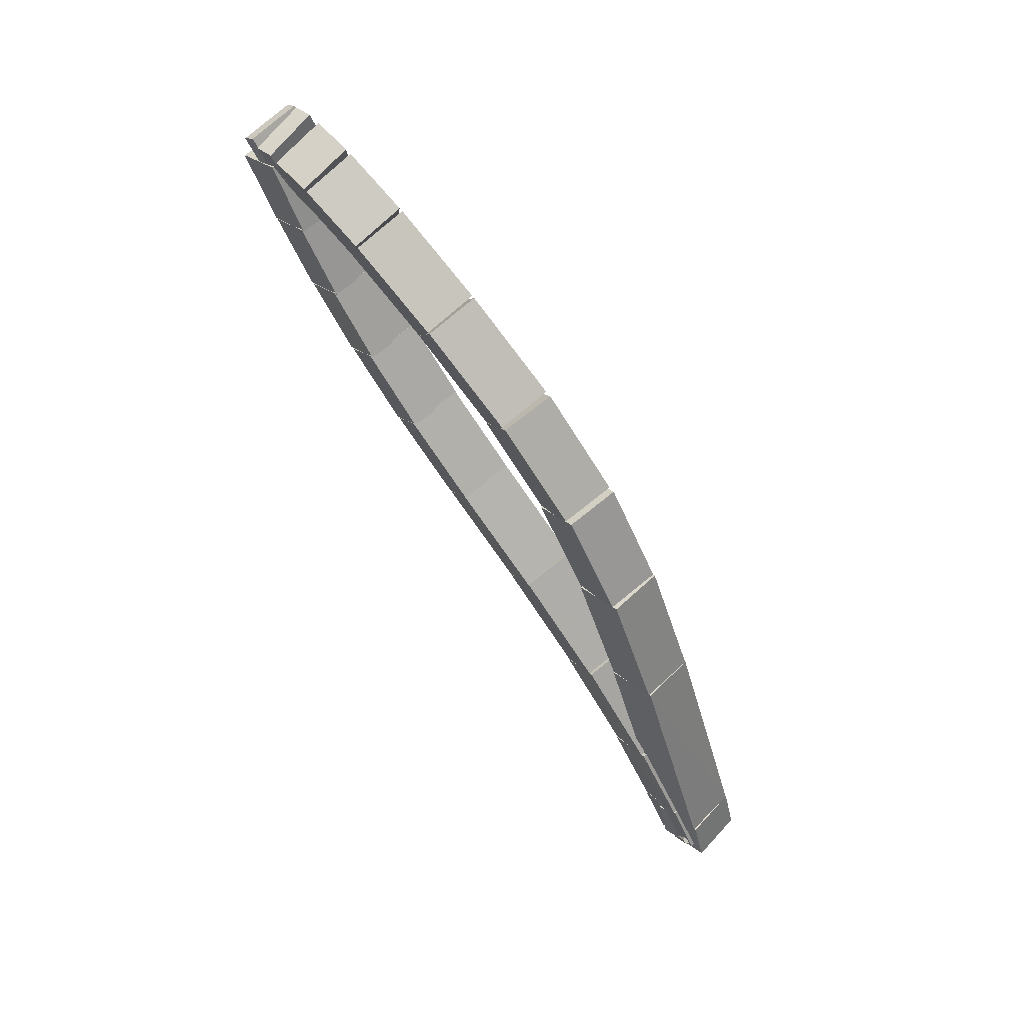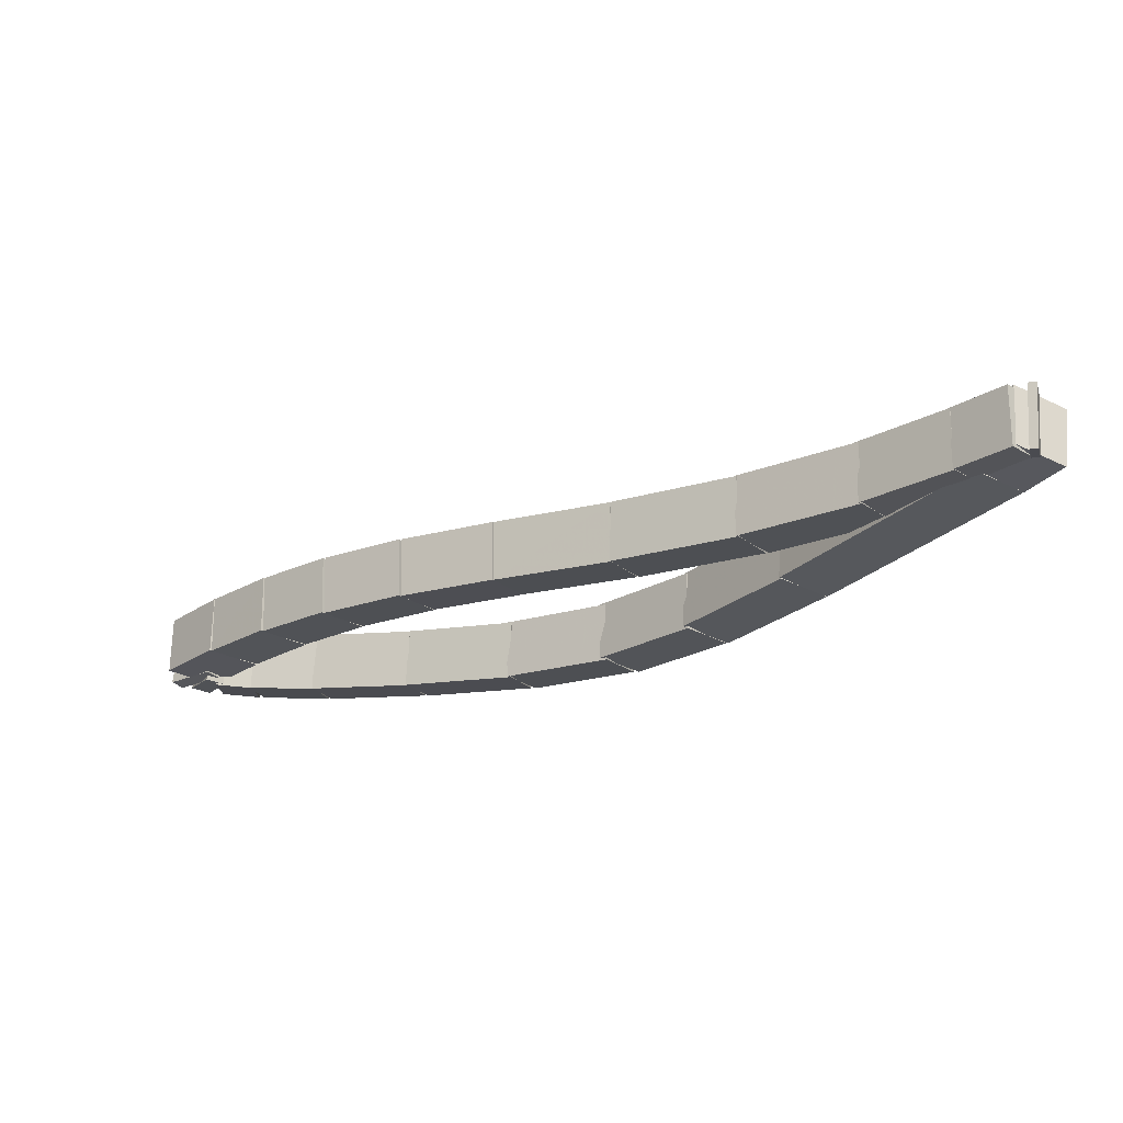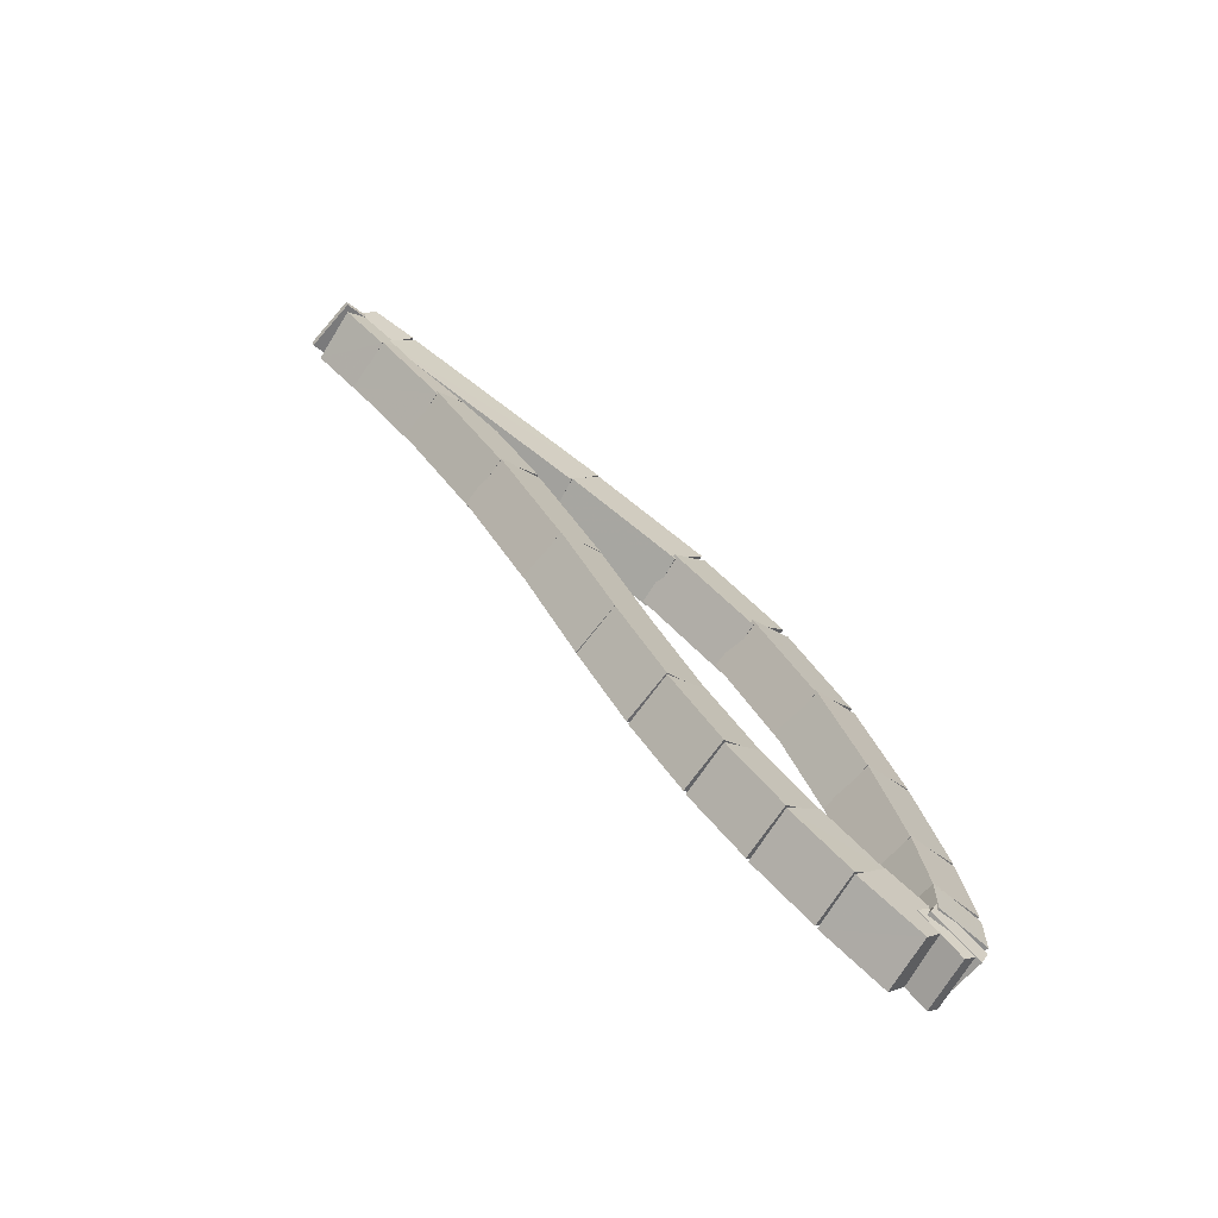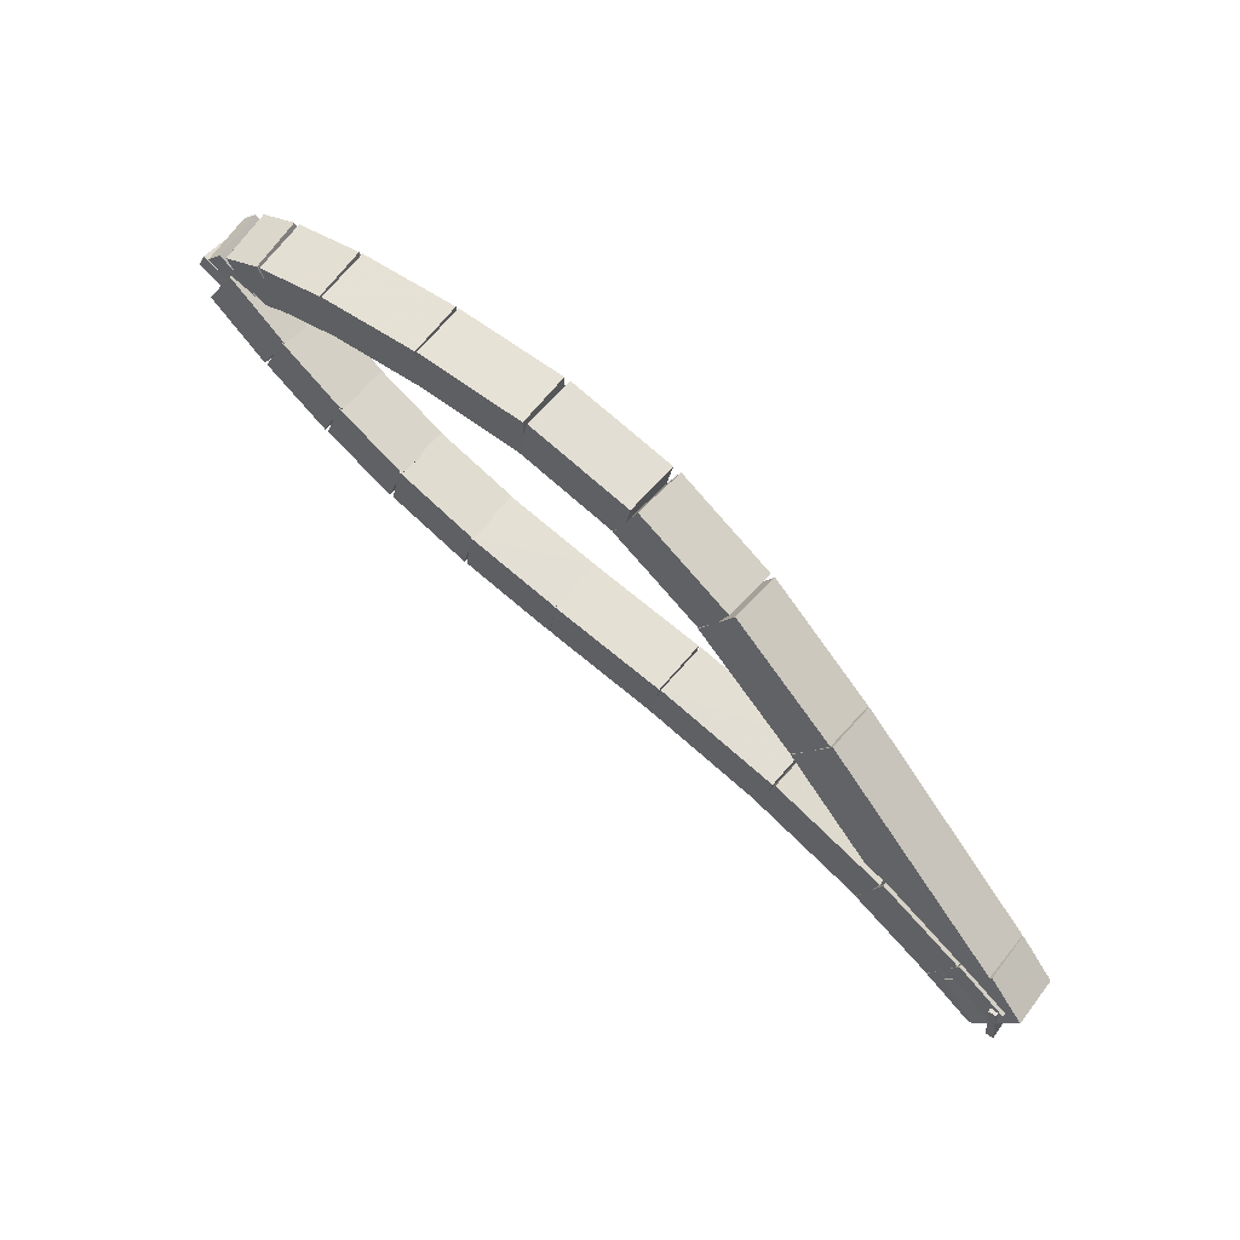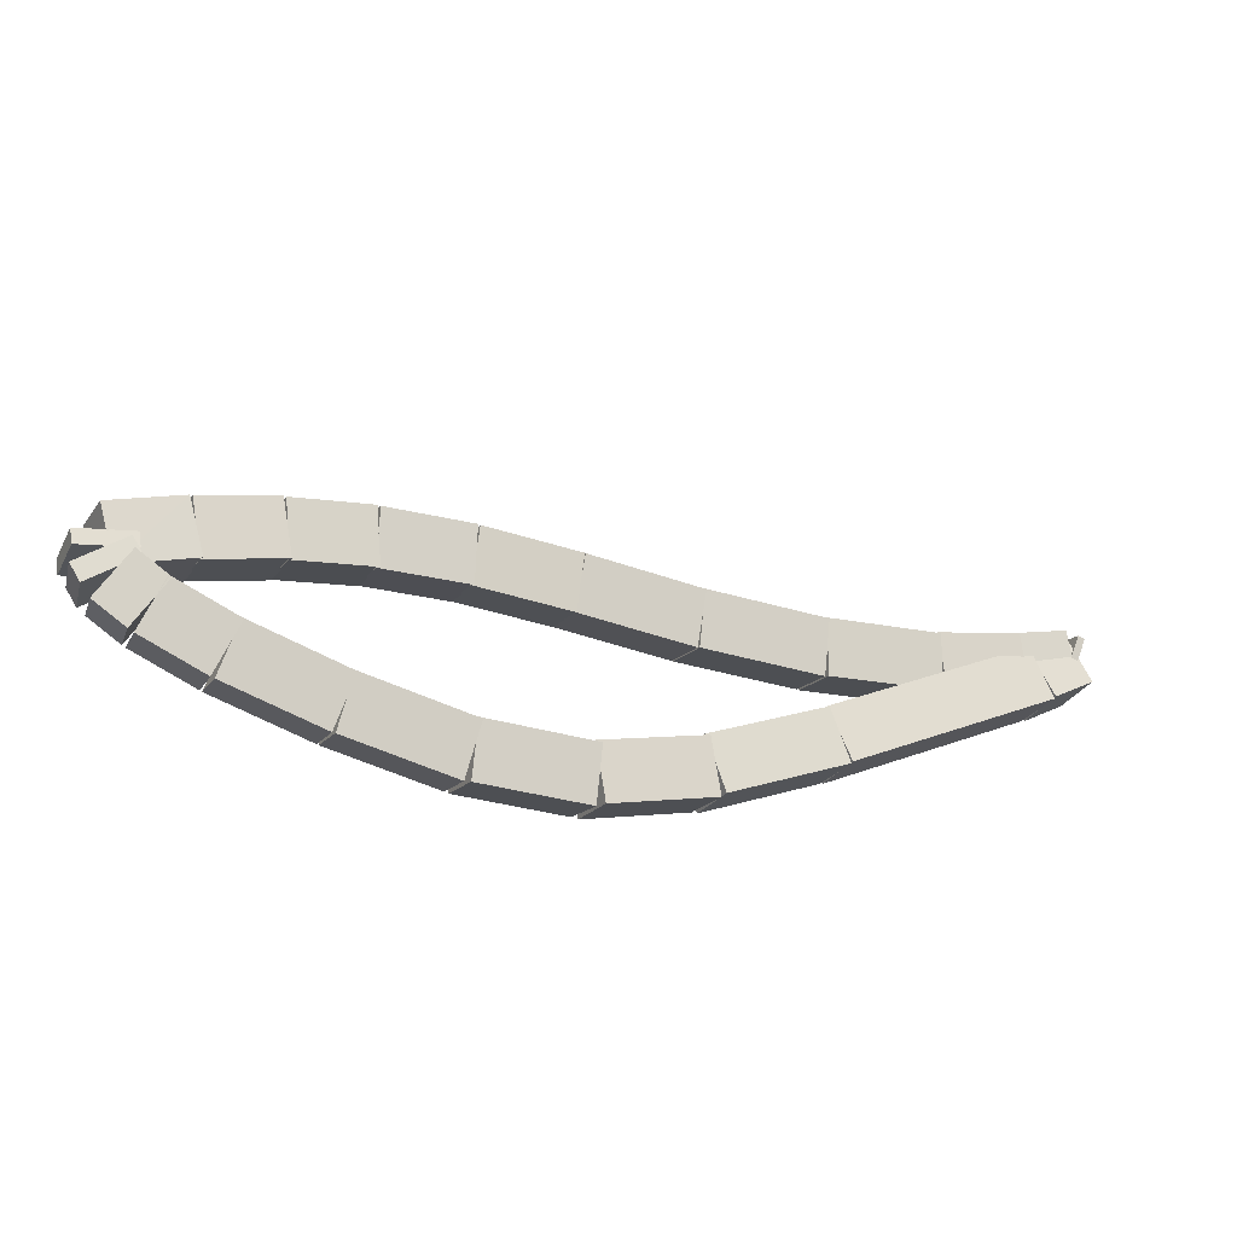
<metadata>
{"format":"obj","ext":"obj","renderer":"f3d","projection":"perspective","resolution":1024,"background":"white","views":[{"elev":-43.3,"azim":148.4,"up":"+Y"},{"elev":31.4,"azim":-138.9,"up":"+Z"},{"elev":62.4,"azim":85.1,"up":"+Y"},{"elev":-72.2,"azim":167.7,"up":"+Y"},{"elev":22.5,"azim":-171.2,"up":"+Y"}]}
</metadata>
<code>
g name
v 23.86 29.99 33.9
v 23.91 30.1 33.98
v 23.84 30.19 33.9
v 23.79 30.08 33.82
v 24.01 30.02 33.78
v 24.06 30.12 33.86
v 23.99 30.21 33.78
v 23.94 30.11 33.7
f 1 2 3 4
f 6 2 1 5
f 5 1 4 8
f 6 5 8 7
f 8 4 3 7
f 7 3 2 6
g name
v 23.71 29.96 34.02
v 23.75 30.07 34.1
v 23.67 30.16 34.02
v 23.63 30.05 33.93
v 23.87 30 33.9
v 23.91 30.1 33.98
v 23.83 30.19 33.9
v 23.79 30.08 33.82
f 9 10 11 12
f 14 10 9 13
f 13 9 12 16
f 14 13 16 15
f 16 12 11 15
f 15 11 10 14
g name
v 23.55 29.92 34.12
v 23.57 30.03 34.21
v 23.49 30.11 34.12
v 23.47 30 34.04
v 23.72 29.96 34.02
v 23.74 30.07 34.1
v 23.66 30.16 34.02
v 23.64 30.05 33.93
f 17 18 19 20
f 22 18 17 21
f 21 17 20 24
f 22 21 24 23
f 24 20 19 23
f 23 19 18 22
g name
v 23.36 29.85 34.22
v 23.37 29.96 34.31
v 23.29 30.04 34.22
v 23.29 29.93 34.13
v 23.55 29.92 34.12
v 23.56 30.03 34.21
v 23.49 30.11 34.12
v 23.48 30 34.03
f 25 26 27 28
f 30 26 25 29
f 29 25 28 32
f 30 29 32 31
f 32 28 27 31
f 31 27 26 30
g name
v 23.15 29.77 34.31
v 23.14 29.87 34.41
v 23.07 29.95 34.31
v 23.07 29.85 34.22
v 23.36 29.85 34.22
v 23.36 29.96 34.31
v 23.29 30.04 34.22
v 23.29 29.93 34.13
f 33 34 35 36
f 38 34 33 37
f 37 33 36 40
f 38 37 40 39
f 40 36 35 39
f 39 35 34 38
g name
v 22.89 29.66 34.42
v 22.88 29.76 34.51
v 22.81 29.84 34.42
v 22.82 29.73 34.32
v 23.15 29.77 34.31
v 23.14 29.87 34.41
v 23.07 29.95 34.31
v 23.08 29.85 34.22
f 41 42 43 44
f 46 42 41 45
f 45 41 44 48
f 46 45 48 47
f 48 44 43 47
f 47 43 42 46
g name
v 22.6 29.55 34.54
v 22.6 29.65 34.63
v 22.53 29.73 34.54
v 22.53 29.63 34.45
v 22.88 29.65 34.42
v 22.88 29.76 34.51
v 22.81 29.84 34.42
v 22.81 29.73 34.32
f 49 50 51 52
f 54 50 49 53
f 53 49 52 56
f 54 53 56 55
f 56 52 51 55
f 55 51 50 54
g name
v 22.33 29.46 34.69
v 22.35 29.57 34.78
v 22.27 29.65 34.69
v 22.26 29.54 34.6
v 22.6 29.54 34.54
v 22.61 29.65 34.63
v 22.54 29.73 34.54
v 22.52 29.63 34.45
f 57 58 59 60
f 62 58 57 61
f 61 57 60 64
f 62 61 64 63
f 64 60 59 63
f 63 59 58 62
g name
v 22.13 29.41 34.82
v 22.16 29.52 34.91
v 22.08 29.61 34.82
v 22.05 29.5 34.74
v 22.33 29.46 34.69
v 22.36 29.57 34.77
v 22.28 29.65 34.69
v 22.25 29.54 34.61
f 65 66 67 68
f 70 66 65 69
f 69 65 68 72
f 70 69 72 71
f 72 68 67 71
f 71 67 66 70
g name
v 22.01 29.39 34.91
v 22.05 29.5 34.99
v 21.97 29.59 34.91
v 21.93 29.48 34.83
v 22.13 29.41 34.82
v 22.16 29.52 34.9
v 22.09 29.61 34.82
v 22.05 29.5 34.74
f 73 74 75 76
f 78 74 73 77
f 77 73 76 80
f 78 77 80 79
f 80 76 75 79
f 79 75 74 78
g name
v 22.02 29.39 34.91
v 21.99 29.49 35.01
v 21.92 29.57 34.91
v 21.96 29.47 34.81
v 22.04 29.4 34.91
v 22 29.5 35.01
v 21.94 29.58 34.91
v 21.97 29.48 34.81
f 81 82 83 84
f 86 82 81 85
f 85 81 84 88
f 86 85 88 87
f 88 84 83 87
f 87 83 82 86
g name
v 22.07 29.58 34.82
v 22.13 29.47 34.89
v 22.06 29.38 34.82
v 21.99 29.48 34.75
v 21.98 29.58 34.91
v 22.04 29.48 34.98
v 21.97 29.38 34.91
v 21.9 29.48 34.84
f 89 90 91 92
f 94 90 89 93
f 93 89 92 96
f 94 93 96 95
f 96 92 91 95
f 95 91 90 94
g name
v 22.52 29.59 34.37
v 22.59 29.49 34.44
v 22.52 29.39 34.37
v 22.45 29.48 34.3
v 22.06 29.58 34.82
v 22.13 29.48 34.89
v 22.06 29.38 34.82
v 21.99 29.47 34.75
f 97 98 99 100
f 102 98 97 101
f 101 97 100 104
f 102 101 104 103
f 104 100 99 103
f 103 99 98 102
g name
v 22.77 29.61 34.14
v 22.85 29.51 34.22
v 22.79 29.41 34.14
v 22.72 29.5 34.07
v 22.51 29.59 34.37
v 22.59 29.49 34.45
v 22.53 29.39 34.37
v 22.46 29.48 34.3
f 105 106 107 108
f 110 106 105 109
f 109 105 108 112
f 110 109 112 111
f 112 108 107 111
f 111 107 106 110
g name
v 22.99 29.65 33.98
v 23.07 29.57 34.06
v 23.03 29.46 33.98
v 22.96 29.54 33.9
v 22.76 29.6 34.14
v 22.84 29.52 34.22
v 22.8 29.41 34.14
v 22.73 29.5 34.06
f 113 114 115 116
f 118 114 113 117
f 117 113 116 120
f 118 117 120 119
f 120 116 115 119
f 119 115 114 118
g name
v 23.22 29.74 33.86
v 23.3 29.66 33.96
v 23.3 29.56 33.86
v 23.22 29.63 33.77
v 22.98 29.65 33.98
v 23.05 29.57 34.07
v 23.05 29.46 33.98
v 22.98 29.54 33.89
f 121 122 123 124
f 126 122 121 125
f 125 121 124 128
f 126 125 128 127
f 128 124 123 127
f 127 123 122 126
g name
v 23.47 29.86 33.79
v 23.53 29.79 33.89
v 23.56 29.69 33.79
v 23.49 29.76 33.7
v 23.21 29.74 33.86
v 23.28 29.66 33.96
v 23.3 29.56 33.86
v 23.24 29.64 33.77
f 129 130 131 132
f 134 130 129 133
f 133 129 132 136
f 134 133 136 135
f 136 132 131 135
f 135 131 130 134
g name
v 23.69 29.99 33.74
v 23.75 29.91 33.84
v 23.79 29.81 33.74
v 23.72 29.89 33.65
v 23.46 29.86 33.79
v 23.53 29.78 33.89
v 23.56 29.69 33.79
v 23.49 29.77 33.69
f 137 138 139 140
f 142 138 137 141
f 141 137 140 144
f 142 141 144 143
f 144 140 139 143
f 143 139 138 142
g name
v 23.83 30.08 33.73
v 23.89 30 33.83
v 23.94 29.91 33.73
v 23.88 29.99 33.63
v 23.68 29.99 33.74
v 23.74 29.91 33.84
v 23.79 29.82 33.74
v 23.73 29.9 33.65
f 145 146 147 148
f 150 146 145 149
f 149 145 148 152
f 150 149 152 151
f 152 148 147 151
f 151 147 146 150
g name
v 23.9 30.13 33.74
v 23.96 30.05 33.84
v 24.02 29.97 33.74
v 23.97 30.06 33.64
v 23.82 30.08 33.73
v 23.88 29.99 33.83
v 23.95 29.92 33.73
v 23.89 30 33.63
f 153 154 155 156
f 158 154 153 157
f 157 153 156 160
f 158 157 160 159
f 160 156 155 159
f 159 155 154 158
g name
v 23.91 30.15 33.76
v 23.96 30.06 33.85
v 24.07 30.03 33.76
v 24.02 30.12 33.67
v 23.88 30.12 33.74
v 23.94 30.02 33.83
v 24.04 29.99 33.74
v 23.99 30.09 33.65
f 161 162 163 164
f 166 162 161 165
f 165 161 164 168
f 166 165 168 167
f 168 164 163 167
f 167 163 162 166
g name
v 23.91 30.15 33.78
v 23.97 30.05 33.86
v 24.09 30.08 33.78
v 24.03 30.18 33.71
v 23.9 30.13 33.76
v 23.96 30.02 33.83
v 24.08 30.05 33.76
v 24.02 30.15 33.68
f 169 170 171 172
f 174 170 169 173
f 173 169 172 176
f 174 173 176 175
f 176 172 171 175
f 175 171 170 174

</code>
